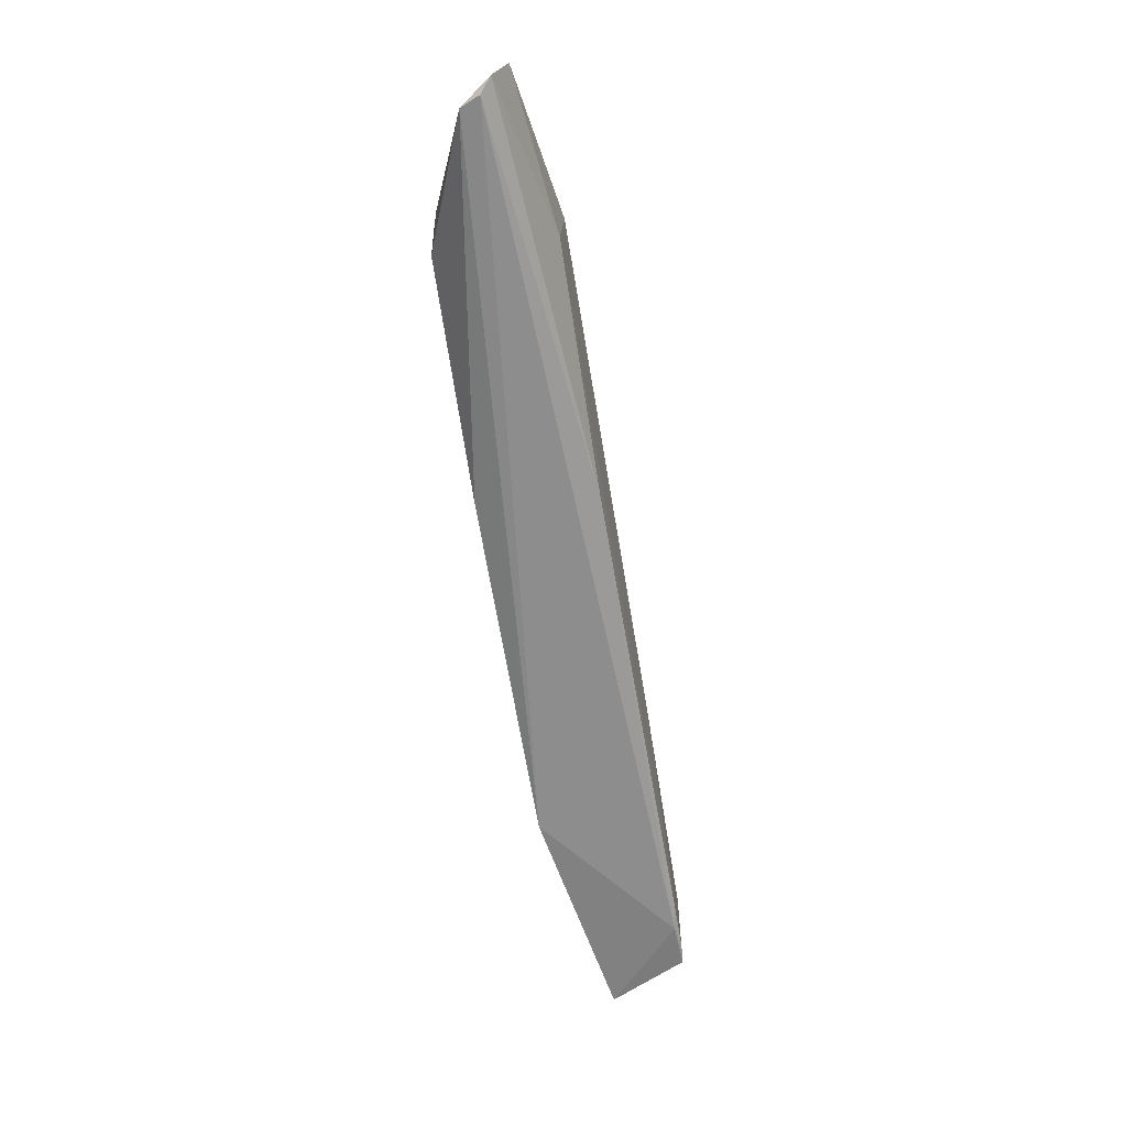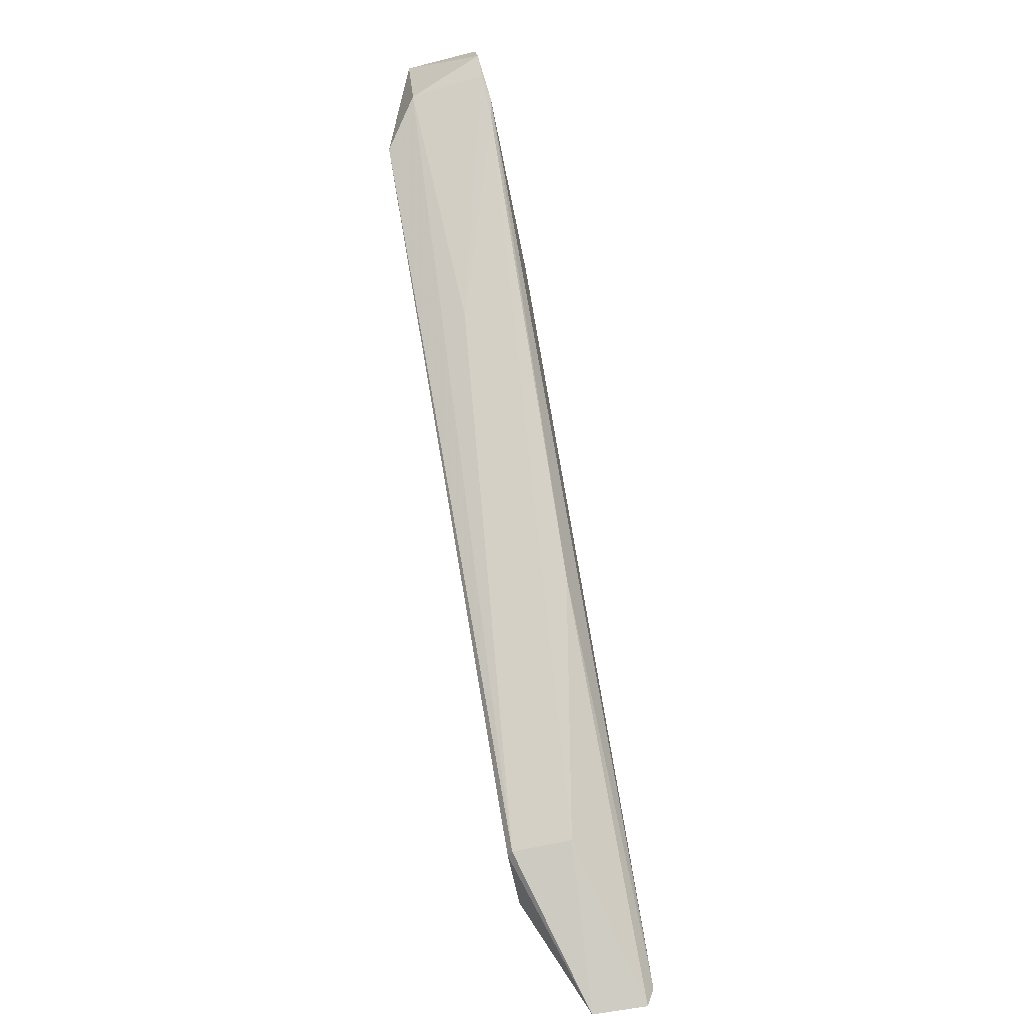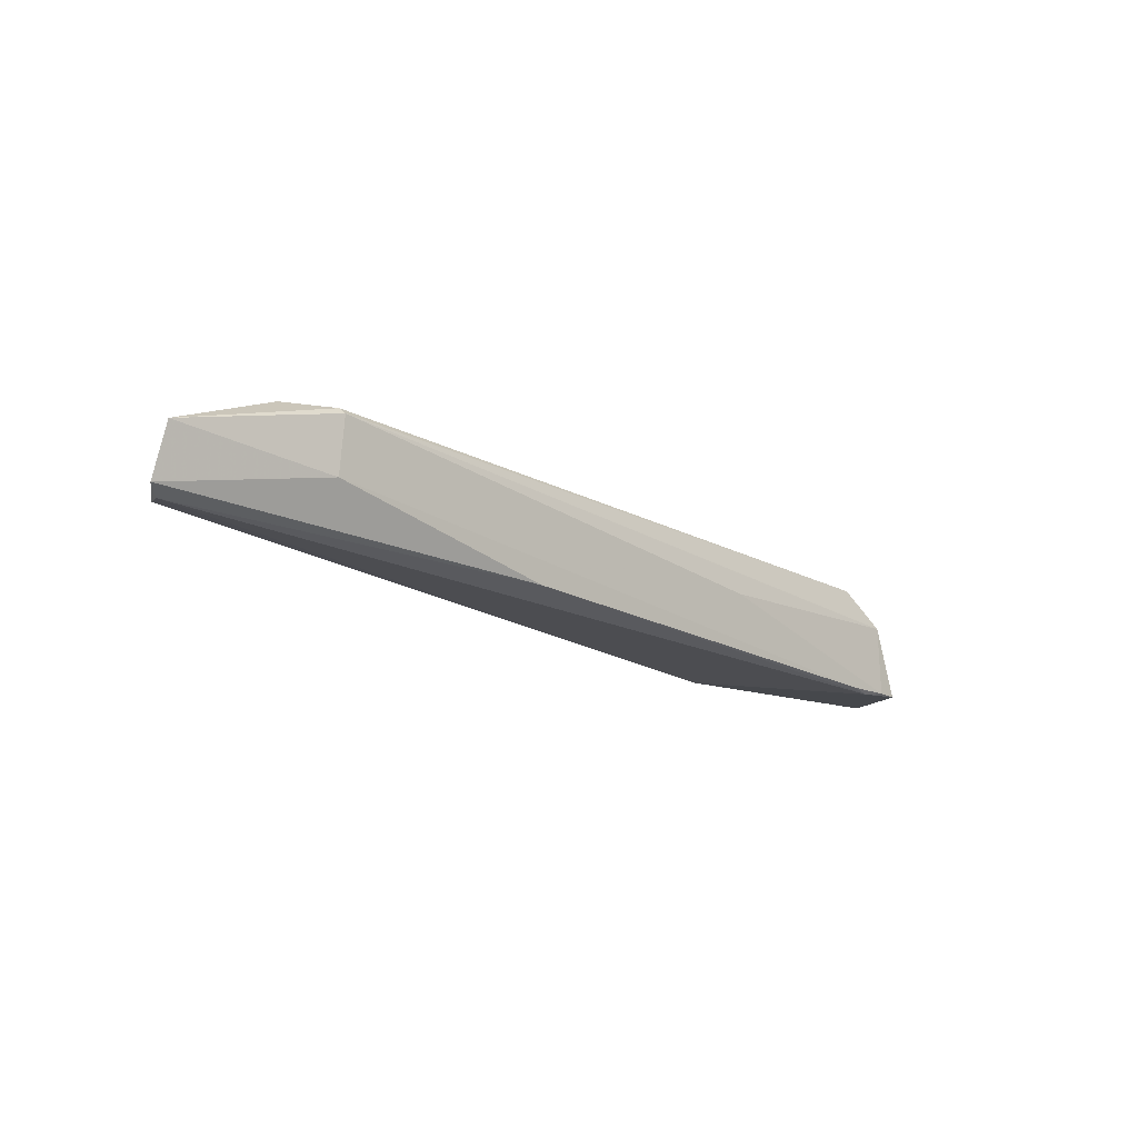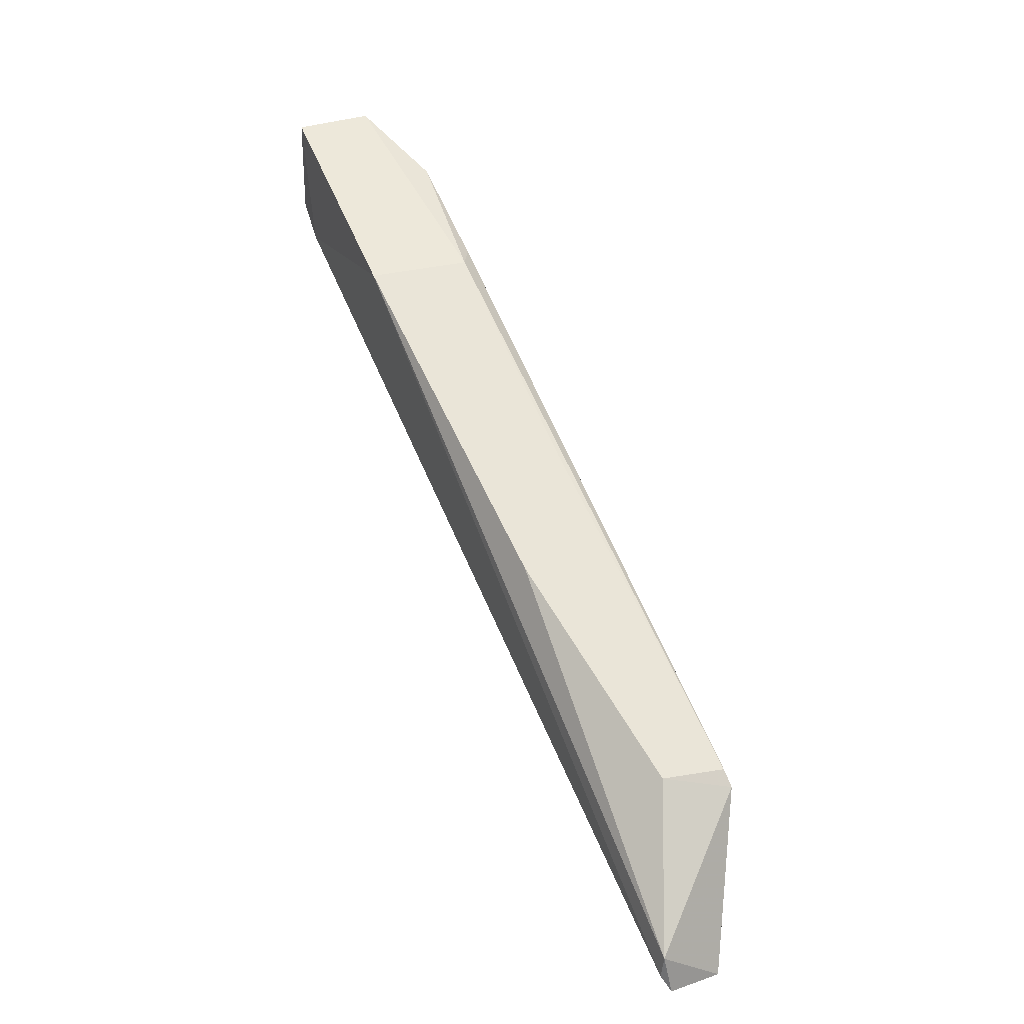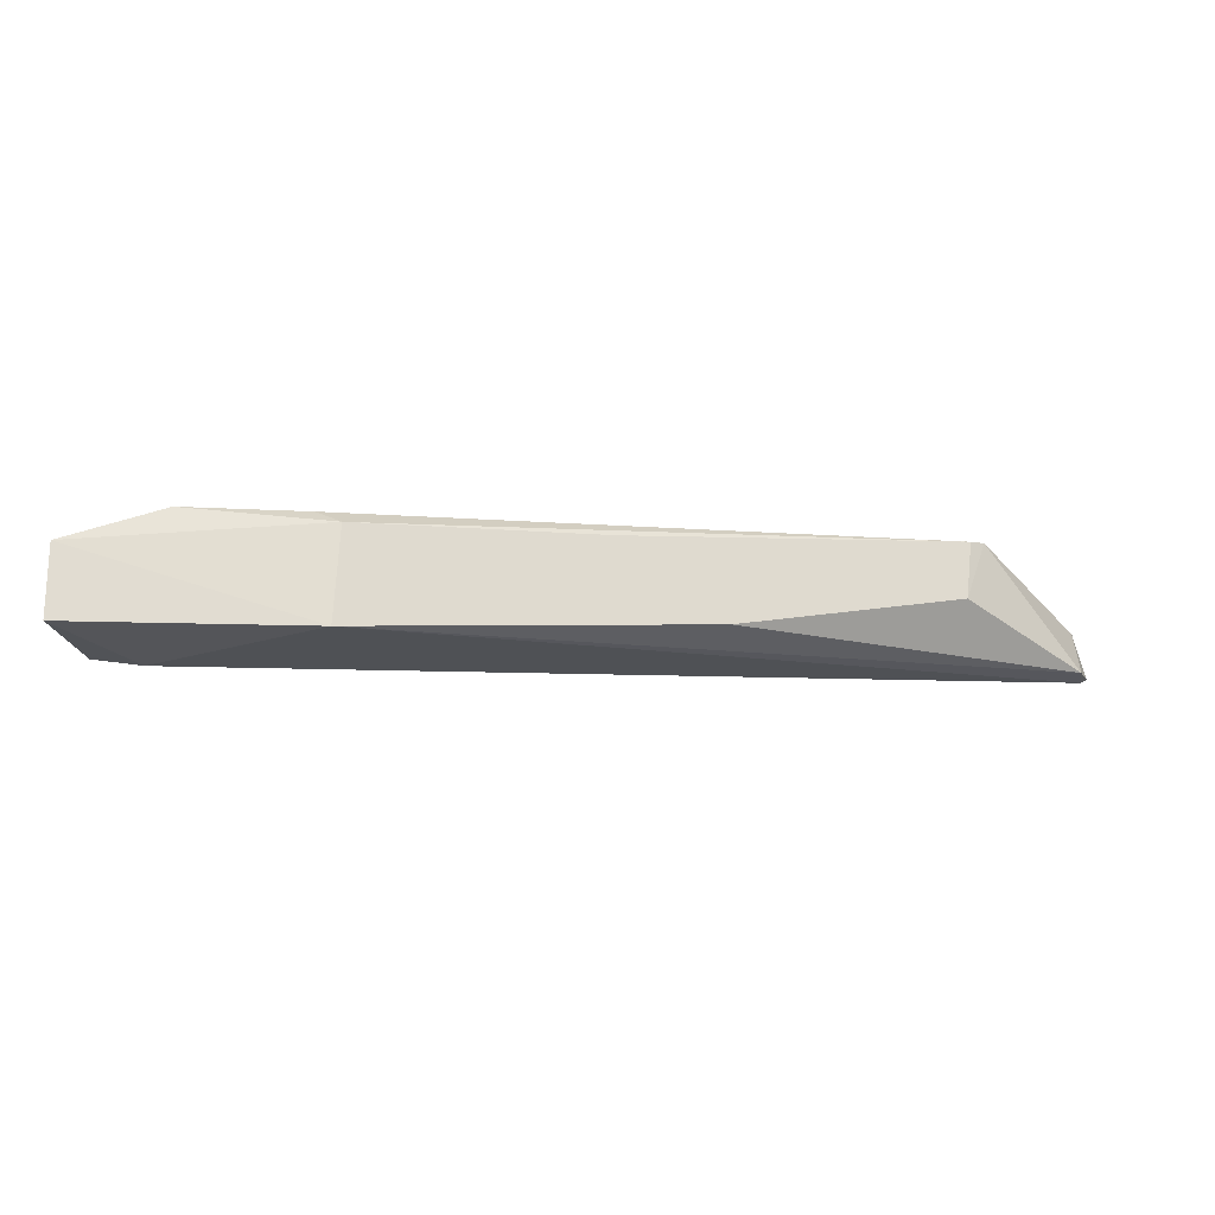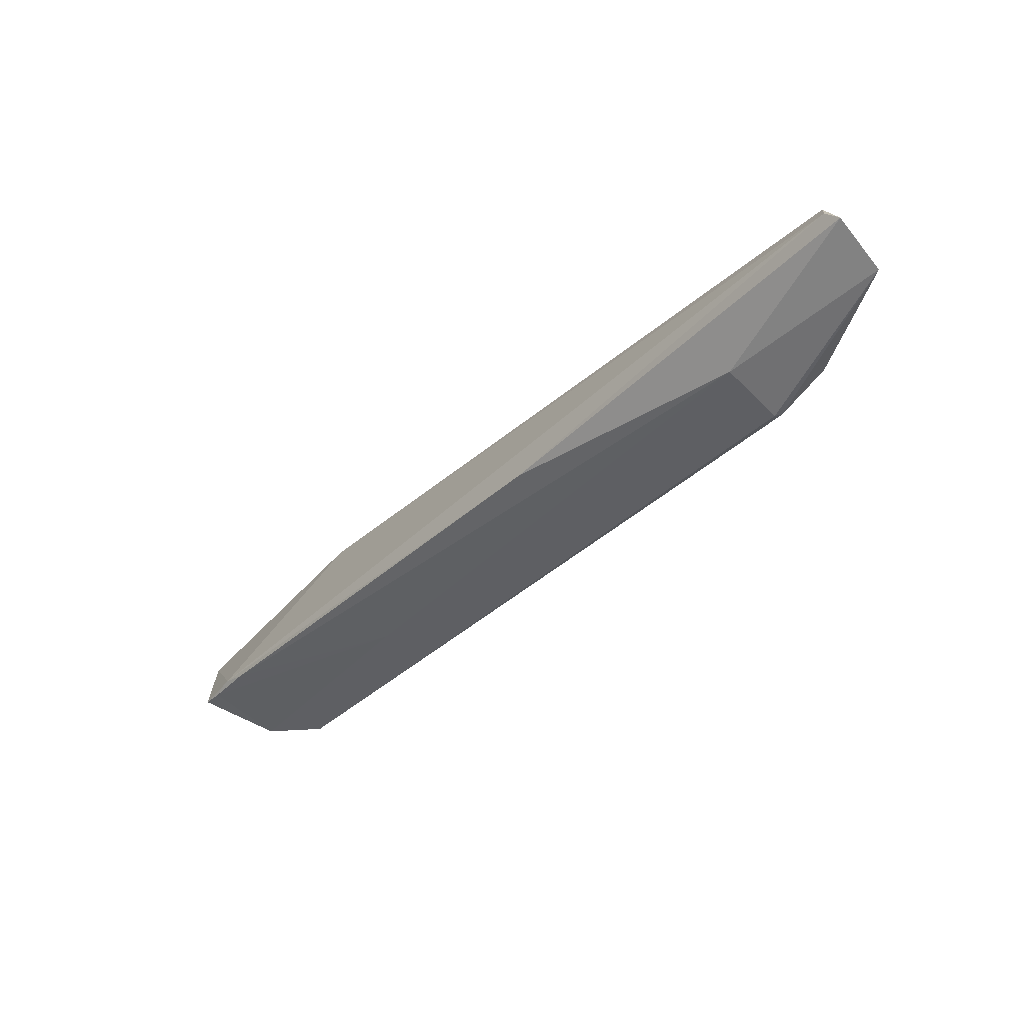
<metadata>
{"format":"obj","ext":"obj","renderer":"f3d","projection":"perspective","resolution":1024,"background":"white","views":[{"elev":-61.6,"azim":-56.1,"up":"+Z"},{"elev":-76.4,"azim":104.3,"up":"+Y"},{"elev":-14.1,"azim":-20.6,"up":"+Z"},{"elev":37.1,"azim":-111.3,"up":"+Y"},{"elev":-20.8,"azim":-171.1,"up":"+Z"},{"elev":-68.4,"azim":-130.3,"up":"+Y"}]}
</metadata>
<code>
v 0.1343 -0.1262 0.1208
v 0.1466 -0.1224 0.116
v 0.1166 -0.1303 0.1071
v 0.03327 -0.1761 0.1128
v 0.05394 -0.1764 0.125
v 0.0462 -0.1624 0.1258
v 0.116 -0.1306 0.1196
v 0.1372 -0.1376 0.1204
v 0.04701 -0.162 0.1182
v 0.05335 -0.1759 0.1258
v 0.1194 -0.1311 0.1213
v 0.1459 -0.1343 0.1063
v 0.07445 -0.1493 0.1119
v 0.04456 -0.1639 0.1261
v 0.03362 -0.1824 0.1203
v 0.1465 -0.1226 0.1066
v 0.143 -0.1358 0.1158
v 0.1402 -0.1365 0.1059
v 0.0872 -0.1436 0.1215
v 0.04654 -0.1751 0.126
v 0.1151 -0.1489 0.1157
v 0.03325 -0.179 0.1125
v 0.08209 -0.1629 0.1109
v 0.1434 -0.1356 0.1064
v 0.03231 -0.1811 0.1136
v 0.05346 -0.1761 0.1177
v 0.1377 -0.1382 0.1065
f 7 1 2
f 7 2 3
f 8 2 1
f 10 8 1
f 10 5 8
f 11 7 6
f 11 6 1
f 11 1 7
f 13 3 4
f 13 4 9
f 13 9 6
f 14 9 4
f 14 6 9
f 14 10 1
f 14 1 6
f 15 5 10
f 15 14 4
f 16 3 2
f 16 2 12
f 17 12 2
f 17 2 8
f 17 8 5
f 18 16 12
f 18 3 16
f 19 13 6
f 19 6 7
f 19 7 3
f 19 3 13
f 20 15 10
f 20 10 14
f 20 14 15
f 21 17 5
f 22 4 3
f 22 3 18
f 23 22 18
f 24 12 17
f 24 17 21
f 24 18 12
f 25 15 4
f 25 4 22
f 25 22 23
f 26 5 15
f 26 25 23
f 26 15 25
f 26 21 5
f 27 23 18
f 27 18 24
f 27 26 23
f 27 24 21
f 27 21 26

</code>
